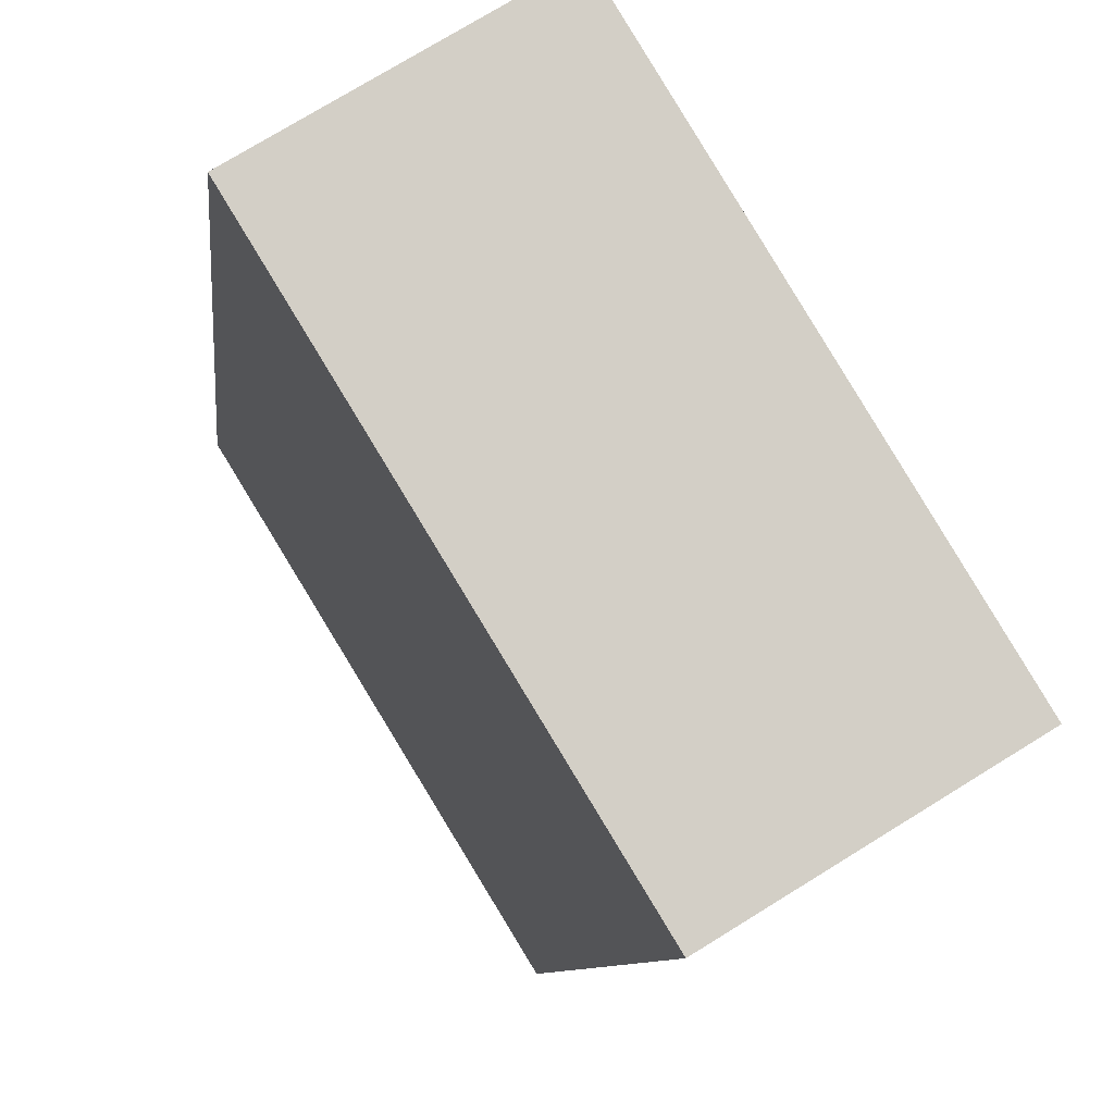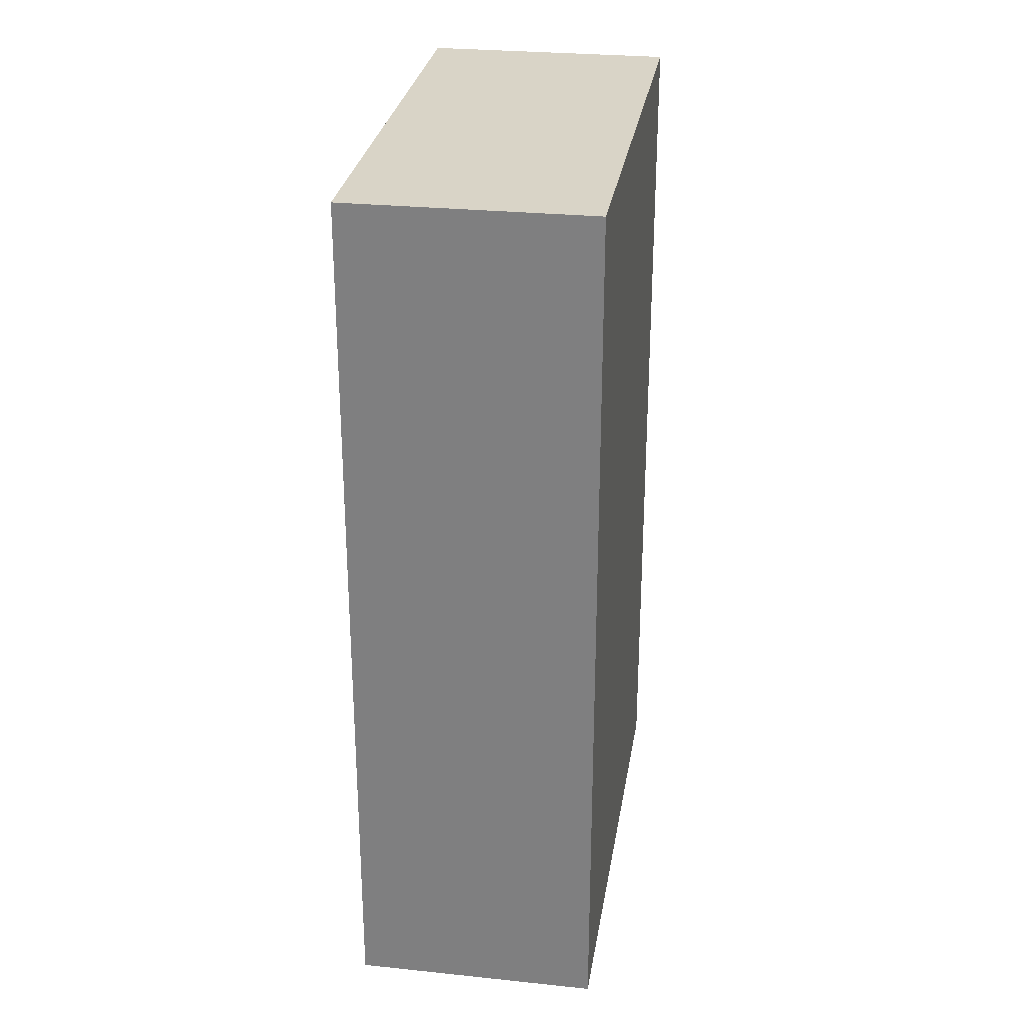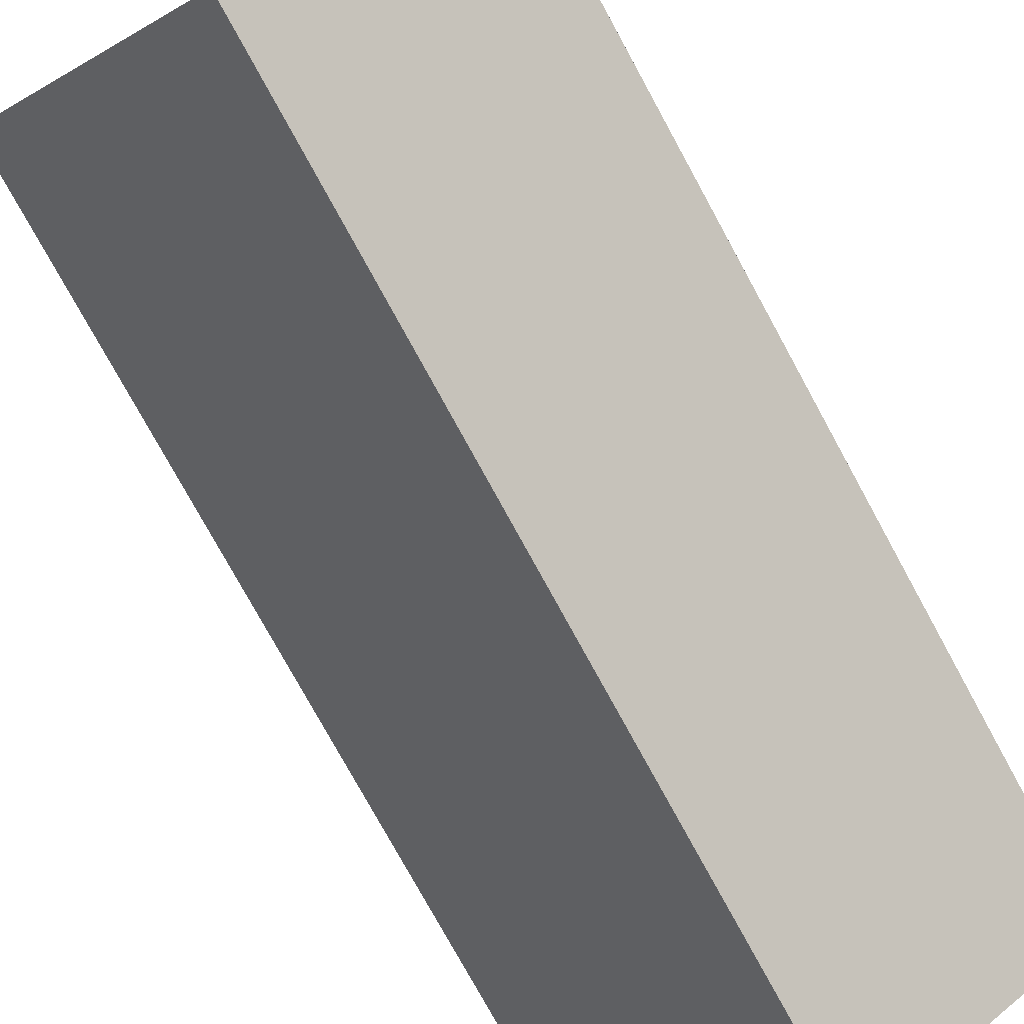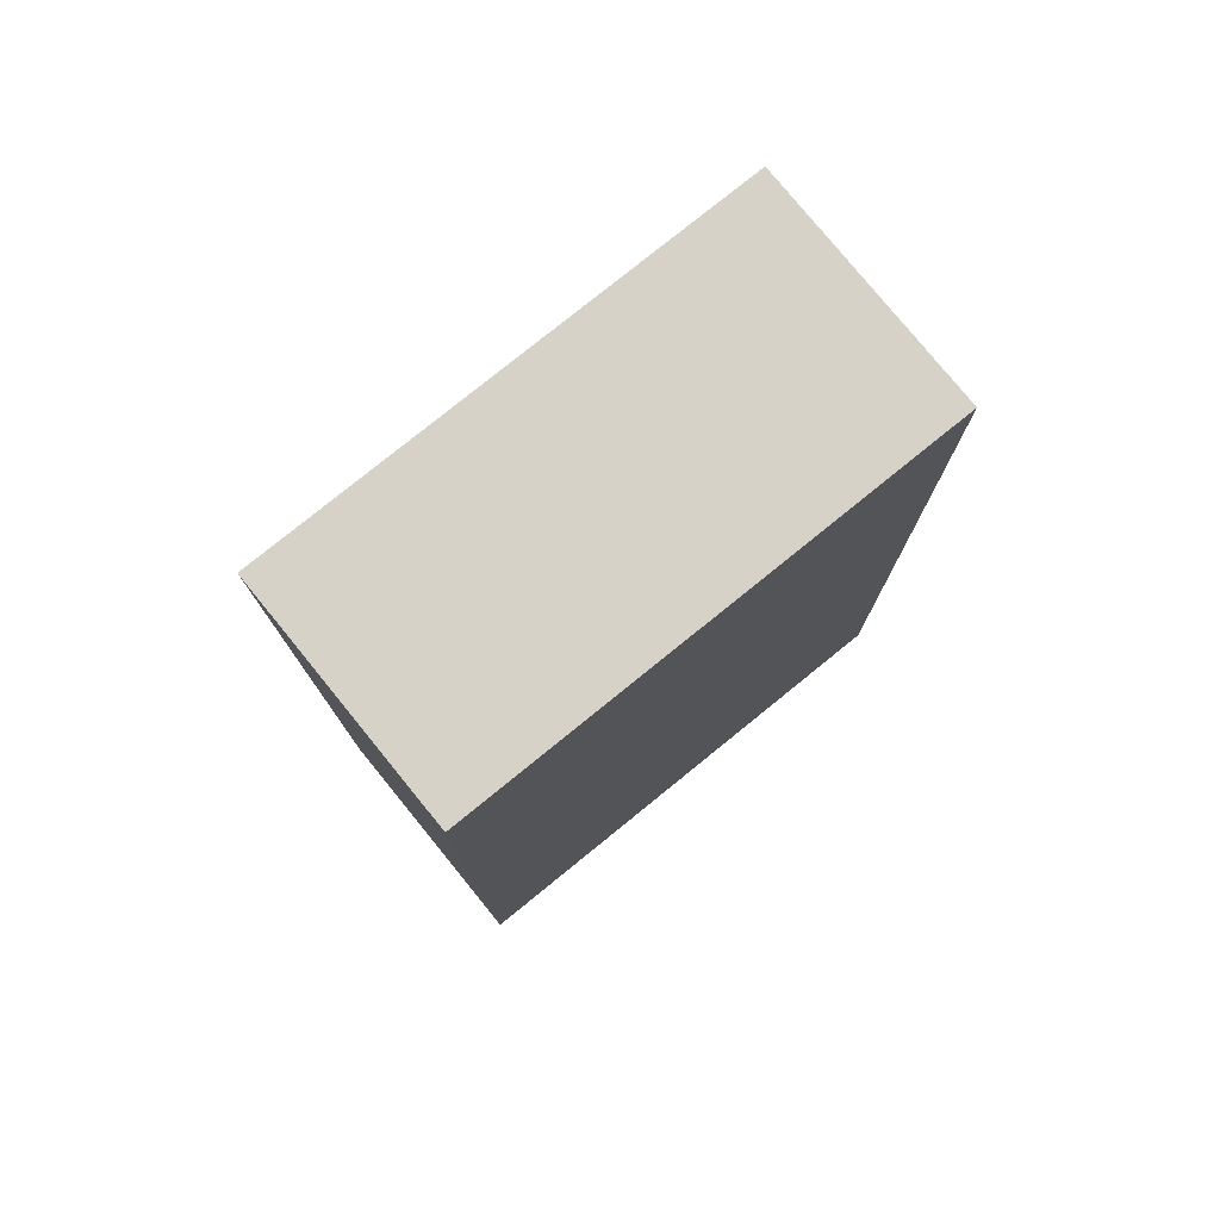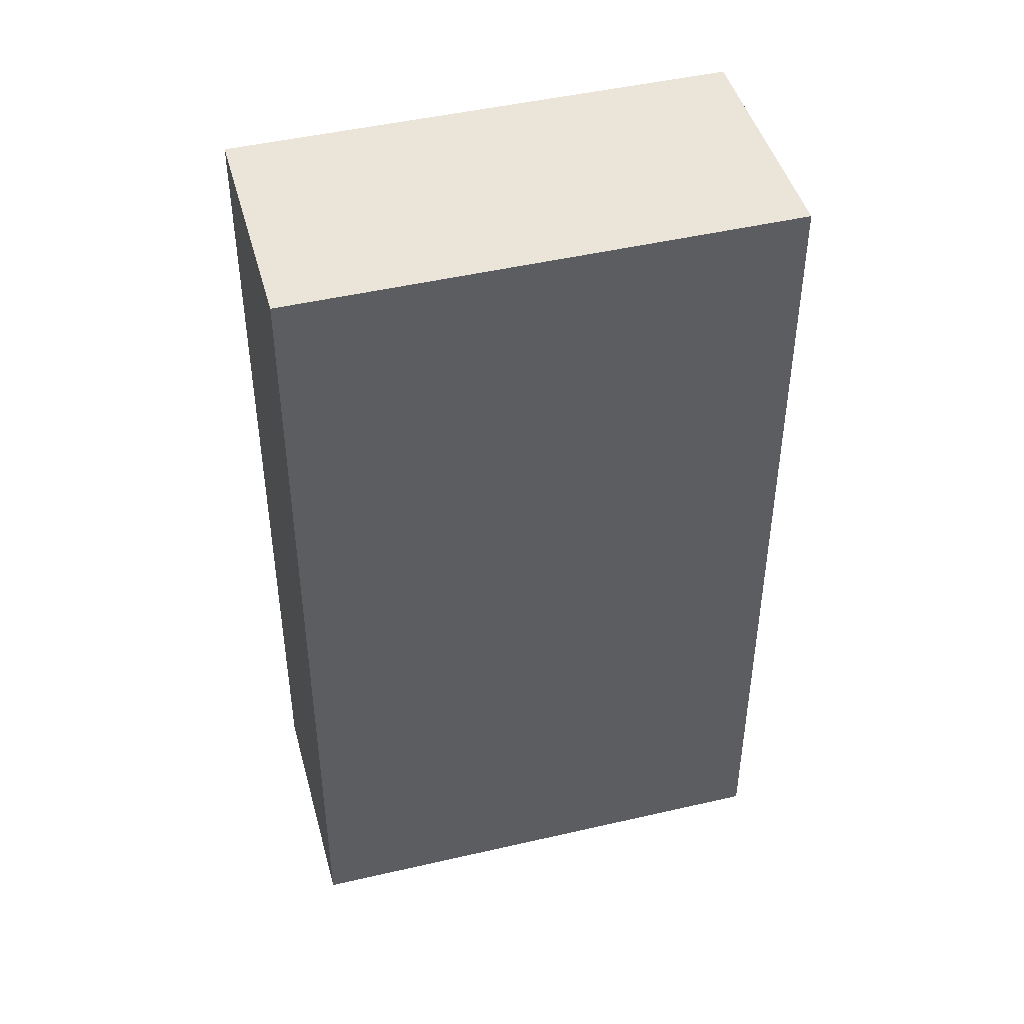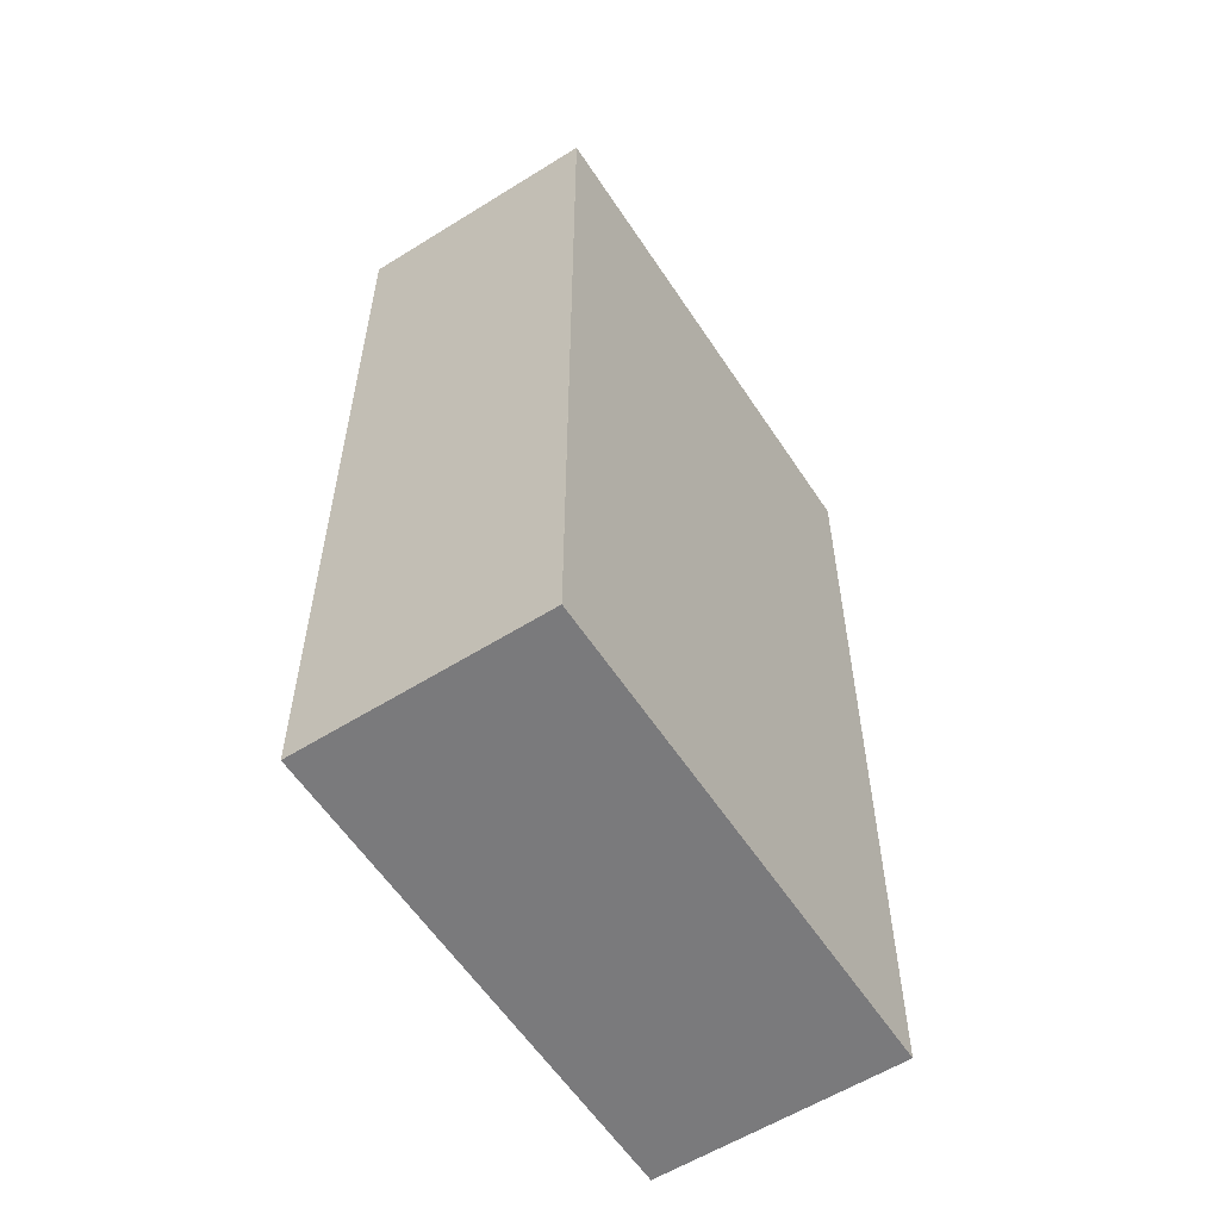
<metadata>
{"format":"obj","ext":"obj","renderer":"f3d","projection":"perspective","resolution":1024,"background":"white","views":[{"elev":-7.9,"azim":-5.6,"up":"+Y"},{"elev":28.8,"azim":40.5,"up":"+Z"},{"elev":-77.2,"azim":28.7,"up":"+Y"},{"elev":78.3,"azim":82.4,"up":"+Z"},{"elev":45.2,"azim":-73.5,"up":"+Z"},{"elev":-58.2,"azim":-115.6,"up":"+Z"}]}
</metadata>
<code>
v 294.8 -1544 19.23
v 299.4 -1542 19.25
v 305.2 -1551 19.31
v 300.6 -1554 19.29
v 300.6 -1554 19.29
v 294.8 -1544 19.23
v 299.4 -1542 19.25
v 305.2 -1551 19.31
v 300.6 -1554 19.29
v 303.7 -1552 19.3
v 300.6 -1554 19.29
v 294.8 -1544 19.23
v 294.8 -1544 19.23
v 294.8 -1544 3.553e-15
v 294.8 -1544 0
v 305.2 -1551 19.31
v 299.4 -1542 19.25
v 299.4 -1542 -3.553e-15
v 305.2 -1551 0
v 305.2 -1551 19.31
v 305.2 -1551 19.31
v 305.2 -1551 0
v 305.2 -1551 0
v 300.6 -1554 19.29
v 300.6 -1554 19.29
v 300.6 -1554 0
v 300.6 -1554 0
v 300.6 -1554 19.29
v 300.6 -1554 19.29
v 300.6 -1554 0
v 300.6 -1554 0
v 299.4 -1542 19.25
v 294.8 -1544 19.23
v 294.8 -1544 0
v 299.4 -1542 0
v 299.4 -1542 19.25
v 299.4 -1542 19.25
v 299.4 -1542 0
v 299.4 -1542 -3.553e-15
v 303.7 -1552 19.3
v 305.2 -1551 19.31
v 305.2 -1551 0
v 303.7 -1552 -3.553e-15
v 300.6 -1554 19.29
v 303.7 -1552 19.3
v 303.7 -1552 -3.553e-15
v 300.6 -1554 0
v 294.8 -1544 19.23
v 300.6 -1554 19.29
v 300.6 -1554 0
v 294.8 -1544 3.553e-15
v 294.8 -1544 0
v 299.4 -1542 0
v 305.2 -1551 0
v 300.6 -1554 0
f 10 5 9
f 9 5 4 11
f 7 2 3 8
f 9 6 7 8 10
f 11 1 6 9
f 13 14 15 12
f 17 18 19 16
f 21 22 23 20
f 25 26 27 24
f 29 30 31 28
f 33 34 35 32
f 37 38 39 36
f 41 42 43 40
f 45 46 47 44
f 49 50 51 48
f 53 54 55 52

</code>
